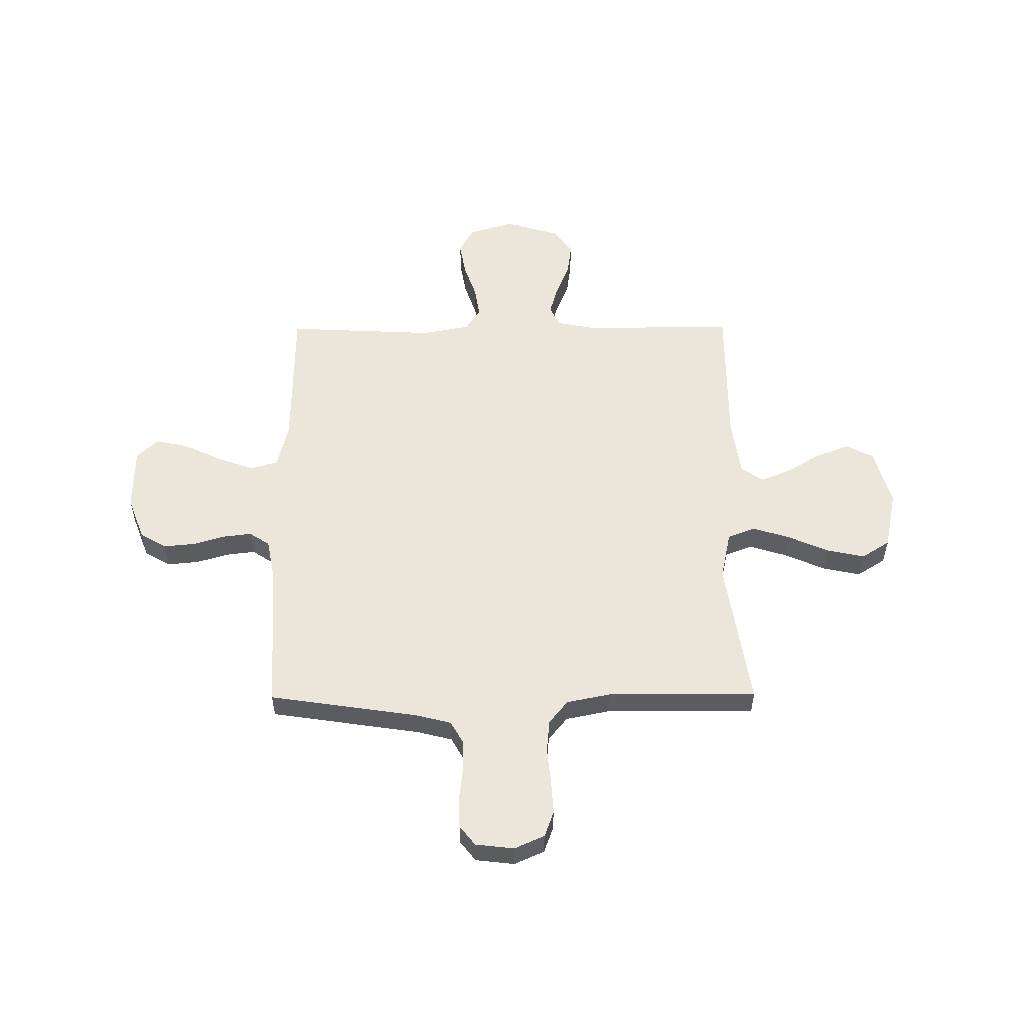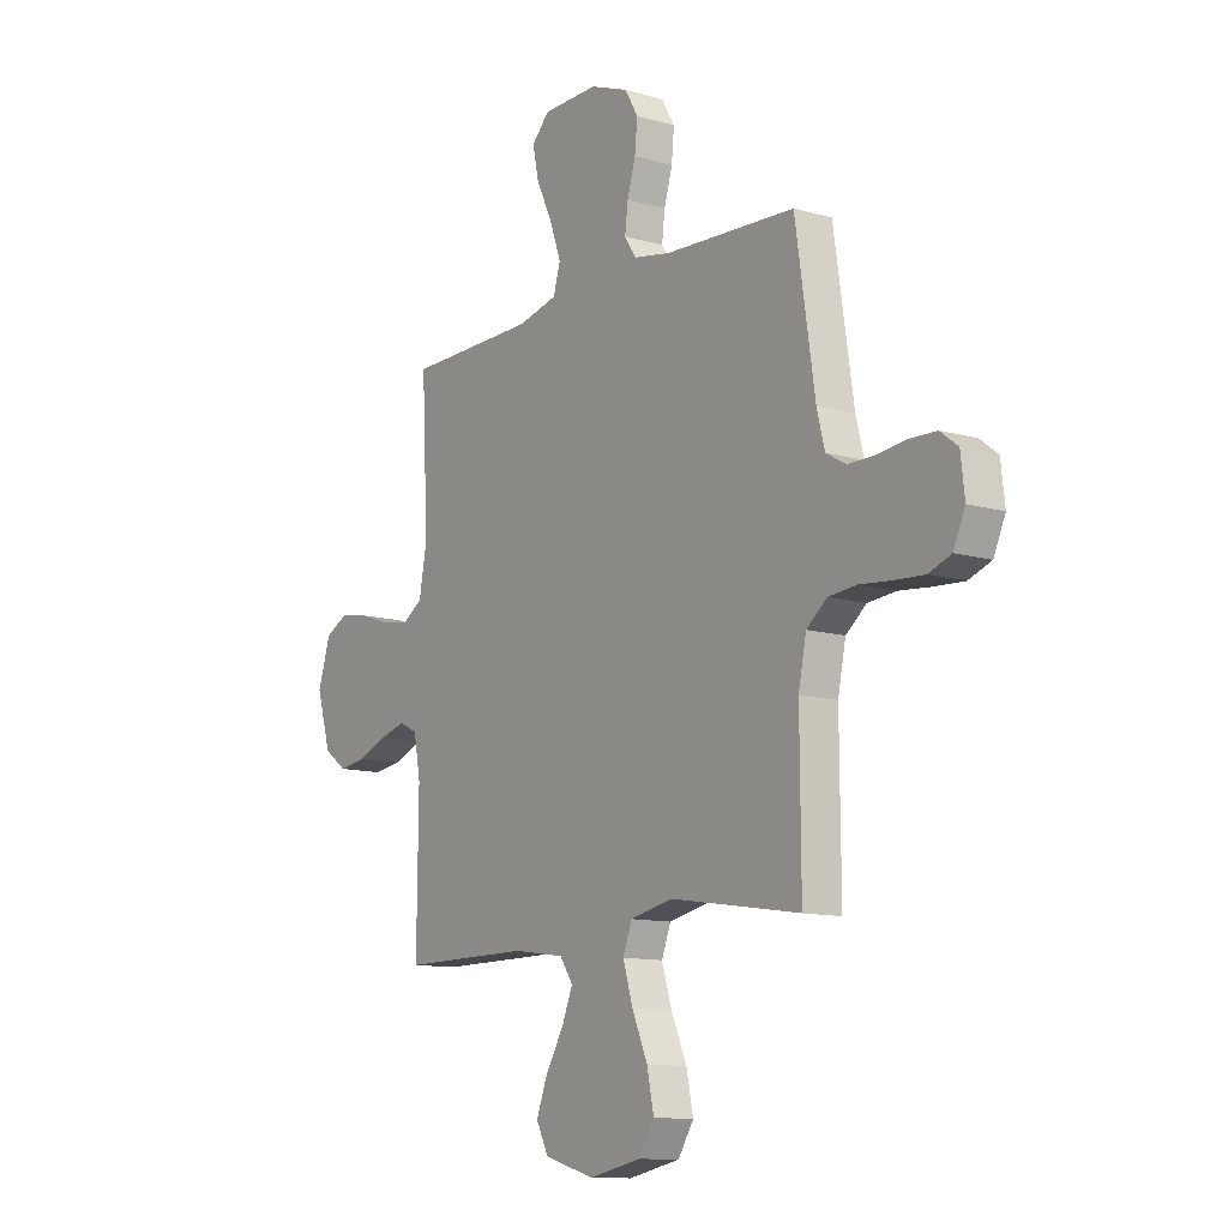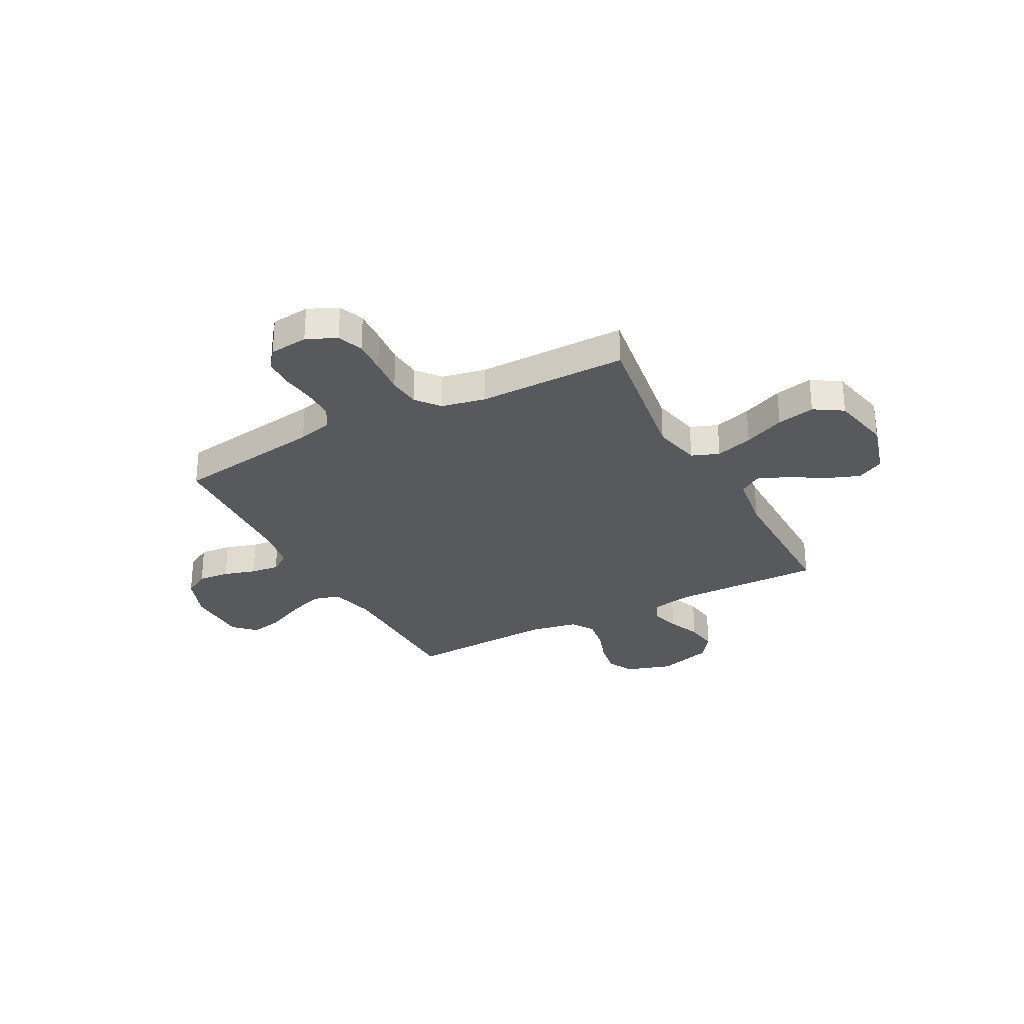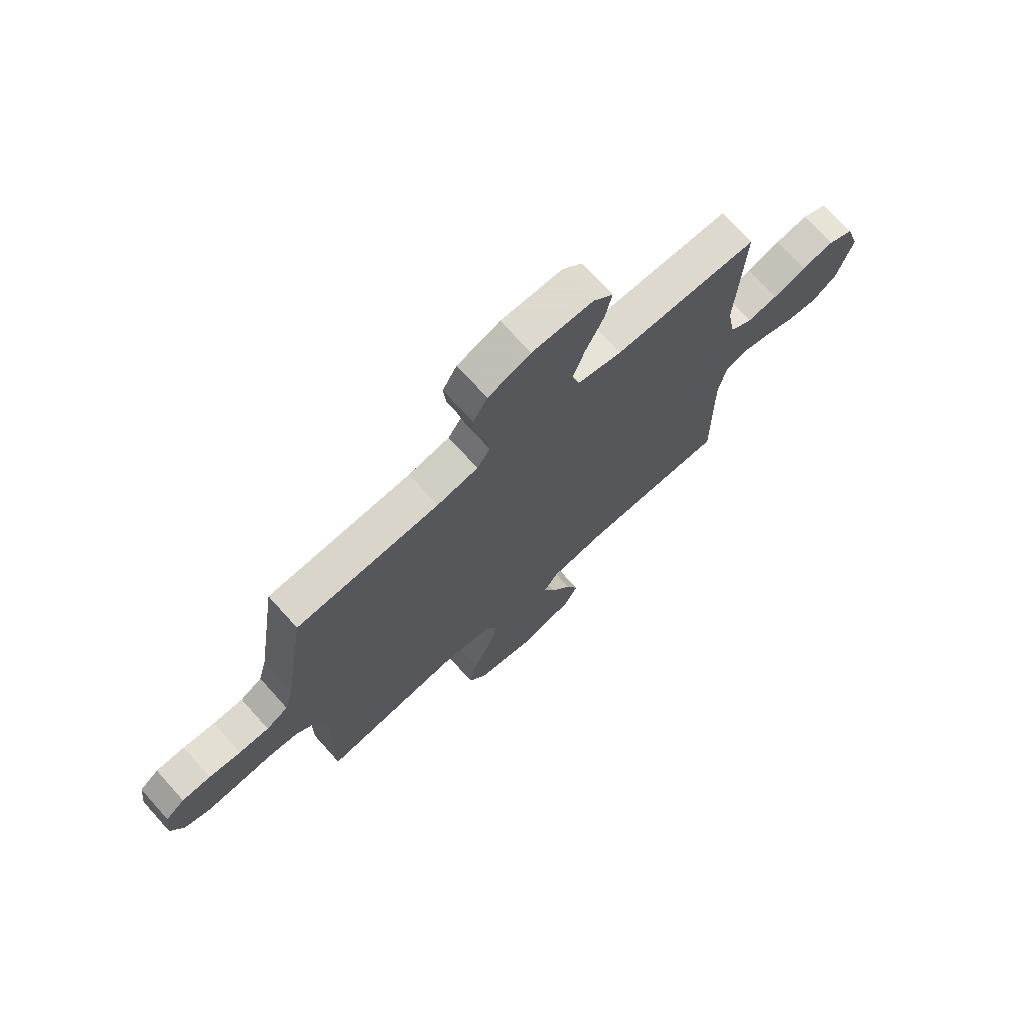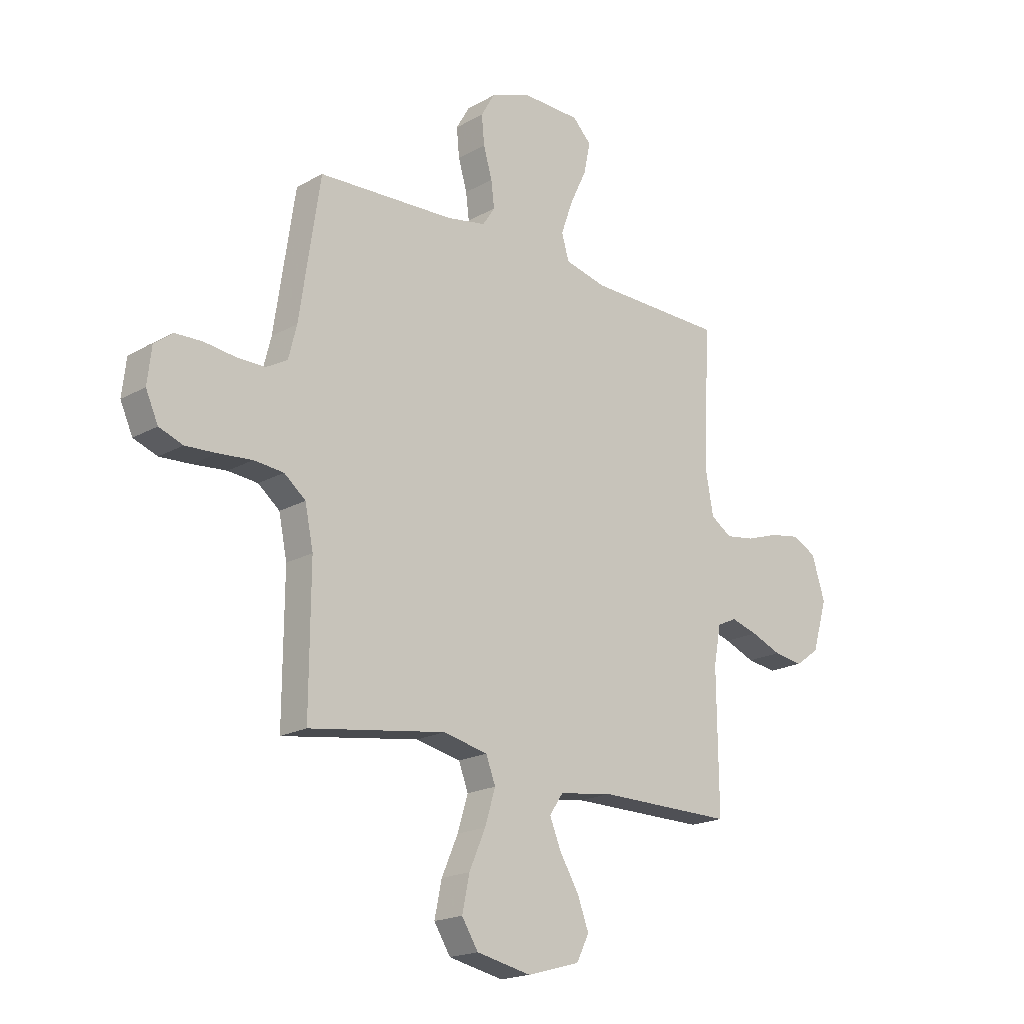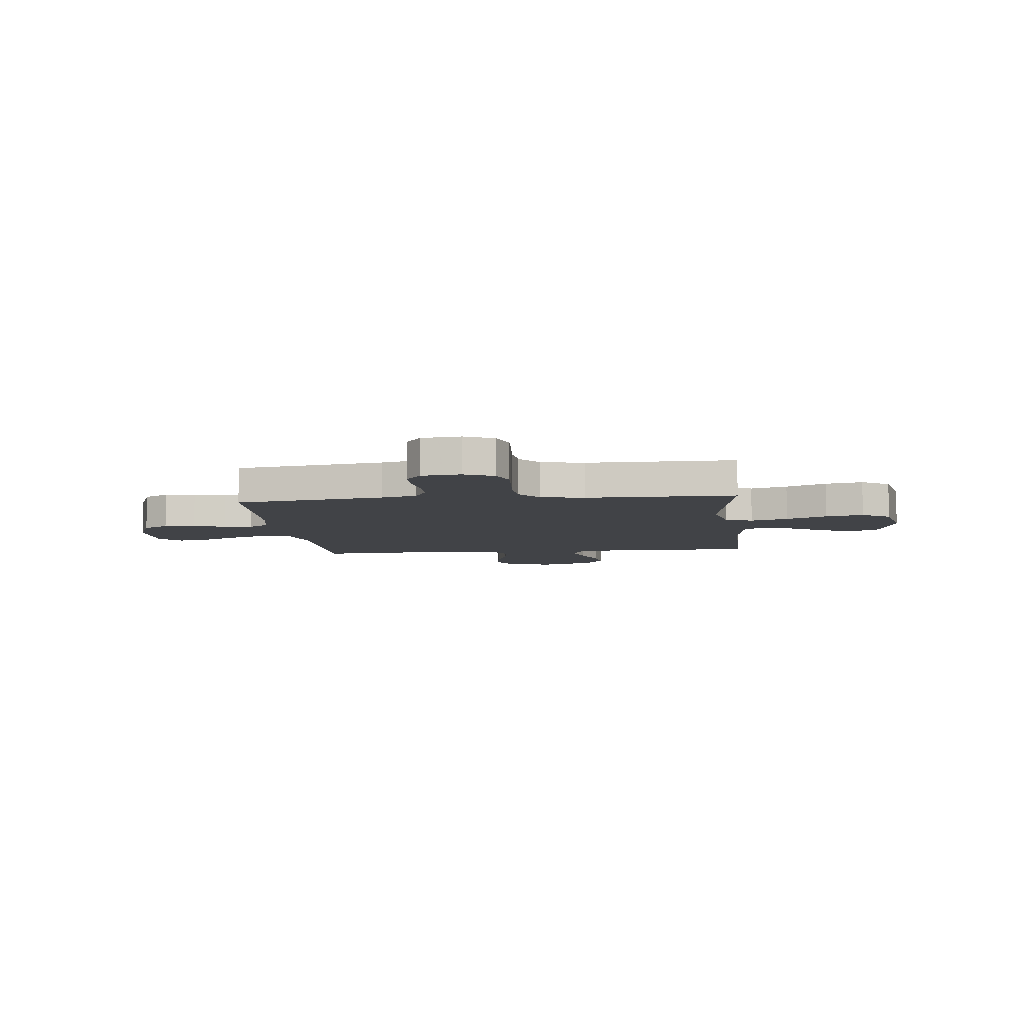
<metadata>
{"format":"obj","ext":"obj","renderer":"f3d","projection":"perspective","resolution":1024,"background":"white","views":[{"elev":54.6,"azim":89.6,"up":"+Y"},{"elev":-11.5,"azim":54.9,"up":"+Z"},{"elev":-29.0,"azim":118.0,"up":"+Y"},{"elev":72.1,"azim":138.0,"up":"+Z"},{"elev":-19.2,"azim":136.5,"up":"+Z"},{"elev":-7.1,"azim":96.2,"up":"+Y"}]}
</metadata>
<code>
v 0.5 0.07 0.5
v 0.545 0.07 0.2
v 0.563 0.07 0.129
v 0.609 0.07 0.103
v 0.672 0.07 0.103
v 0.739 0.07 0.111
v 0.799 0.07 0.109
v 0.839 0.07 0.078
v 0.848 0.07 0
v 0.821 0.07 -0.06
v 0.769 0.07 -0.079
v 0.701 0.07 -0.075
v 0.628 0.07 -0.068
v 0.563 0.07 -0.074
v 0.516 0.07 -0.112
v 0.498 0.07 -0.2
v 0.5 0.07 -0.5
v 0.2 0.07 -0.454
v 0.102 0.07 -0.475
v 0.081 0.07 -0.53
v 0.104 0.07 -0.605
v 0.14 0.07 -0.687
v 0.156 0.07 -0.763
v 0.12 0.07 -0.82
v 0 0.07 -0.845
v -0.116 0.07 -0.812
v -0.144 0.07 -0.757
v -0.119 0.07 -0.691
v -0.077 0.07 -0.621
v -0.052 0.07 -0.56
v -0.082 0.07 -0.516
v -0.2 0.07 -0.499
v -0.5 0.07 -0.5
v -0.497 0.07 -0.2
v -0.513 0.07 -0.116
v -0.556 0.07 -0.096
v -0.615 0.07 -0.113
v -0.682 0.07 -0.14
v -0.747 0.07 -0.149
v -0.8 0.07 -0.111
v -0.833 0.07 0
v -0.804 0.07 0.092
v -0.751 0.07 0.119
v -0.683 0.07 0.107
v -0.613 0.07 0.083
v -0.549 0.07 0.073
v -0.503 0.07 0.103
v -0.485 0.07 0.2
v -0.5 0.07 0.5
v -0.2 0.07 0.504
v -0.108 0.07 0.526
v -0.092 0.07 0.581
v -0.118 0.07 0.654
v -0.155 0.07 0.732
v -0.169 0.07 0.799
v -0.128 0.07 0.841
v 0 0.07 0.843
v 0.089 0.07 0.809
v 0.119 0.07 0.757
v 0.113 0.07 0.694
v 0.094 0.07 0.629
v 0.087 0.07 0.572
v 0.114 0.07 0.531
v 0.2 0.07 0.515
v 0.5 0 0.5
v 0.545 0 0.2
v 0.563 0 0.129
v 0.609 0 0.103
v 0.672 0 0.103
v 0.739 0 0.111
v 0.799 0 0.109
v 0.839 0 0.078
v 0.848 0 0
v 0.821 0 -0.06
v 0.769 0 -0.079
v 0.701 0 -0.075
v 0.628 0 -0.068
v 0.563 0 -0.074
v 0.516 0 -0.112
v 0.498 0 -0.2
v 0.5 0 -0.5
v 0.2 0 -0.454
v 0.102 0 -0.475
v 0.081 0 -0.53
v 0.104 0 -0.605
v 0.14 0 -0.687
v 0.156 0 -0.763
v 0.12 0 -0.82
v 0 0 -0.845
v -0.116 0 -0.812
v -0.144 0 -0.757
v -0.119 0 -0.691
v -0.077 0 -0.621
v -0.052 0 -0.56
v -0.082 0 -0.516
v -0.2 0 -0.499
v -0.5 0 -0.5
v -0.497 0 -0.2
v -0.513 0 -0.116
v -0.556 0 -0.096
v -0.615 0 -0.113
v -0.682 0 -0.14
v -0.747 0 -0.149
v -0.8 0 -0.111
v -0.833 0 0
v -0.804 0 0.092
v -0.751 0 0.119
v -0.683 0 0.107
v -0.613 0 0.083
v -0.549 0 0.073
v -0.503 0 0.103
v -0.485 0 0.2
v -0.5 0 0.5
v -0.2 0 0.504
v -0.108 0 0.526
v -0.092 0 0.581
v -0.118 0 0.654
v -0.155 0 0.732
v -0.169 0 0.799
v -0.128 0 0.841
v 0 0 0.843
v 0.089 0 0.809
v 0.119 0 0.757
v 0.113 0 0.694
v 0.094 0 0.629
v 0.087 0 0.572
v 0.114 0 0.531
v 0.2 0 0.515
f 59 60 61
f 58 59 61
f 57 58 61
f 56 57 61
f 55 56 61
f 54 55 61
f 53 54 61
f 52 53 61 62
f 51 52 62 63
f 48 49 50
f 51 63 64
f 50 51 64
f 48 50 64
f 47 48 64
f 43 44 45
f 42 43 45
f 41 42 45
f 40 41 45
f 39 40 45
f 38 39 45
f 37 38 45
f 36 37 45 46
f 64 1 2
f 47 64 2
f 46 47 2
f 36 46 2
f 35 36 2
f 27 28 29
f 26 27 29
f 25 26 29
f 24 25 29
f 23 24 29
f 22 23 29
f 21 22 29
f 20 21 29 30
f 19 20 30 31
f 16 17 18
f 15 16 18 19
f 11 12 13
f 10 11 13
f 9 10 13
f 8 9 13
f 7 8 13
f 6 7 13
f 5 6 13
f 4 5 13 14
f 3 4 14 15
f 19 31 32
f 15 19 32
f 3 15 32
f 2 3 32
f 35 2 32
f 34 35 32
f 32 33 34
f 125 124 123
f 125 123 122
f 125 122 121
f 125 121 120
f 125 120 119
f 125 119 118
f 125 118 117
f 126 125 117 116
f 127 126 116 115
f 114 113 112
f 128 127 115
f 128 115 114
f 128 114 112
f 128 112 111
f 109 108 107
f 109 107 106
f 109 106 105
f 109 105 104
f 109 104 103
f 109 103 102
f 109 102 101
f 110 109 101 100
f 66 65 128
f 66 128 111
f 66 111 110
f 66 110 100
f 66 100 99
f 93 92 91
f 93 91 90
f 93 90 89
f 93 89 88
f 93 88 87
f 93 87 86
f 93 86 85
f 94 93 85 84
f 95 94 84 83
f 82 81 80
f 83 82 80 79
f 77 76 75
f 77 75 74
f 77 74 73
f 77 73 72
f 77 72 71
f 77 71 70
f 77 70 69
f 78 77 69 68
f 79 78 68 67
f 96 95 83
f 96 83 79
f 96 79 67
f 96 67 66
f 96 66 99
f 96 99 98
f 98 97 96
f 1 65 66 2
f 2 66 67 3
f 3 67 68 4
f 4 68 69 5
f 5 69 70 6
f 6 70 71 7
f 7 71 72 8
f 8 72 73 9
f 9 73 74 10
f 10 74 75 11
f 11 75 76 12
f 12 76 77 13
f 13 77 78 14
f 14 78 79 15
f 15 79 80 16
f 16 80 81 17
f 17 81 82 18
f 18 82 83 19
f 19 83 84 20
f 20 84 85 21
f 21 85 86 22
f 22 86 87 23
f 23 87 88 24
f 24 88 89 25
f 25 89 90 26
f 26 90 91 27
f 27 91 92 28
f 28 92 93 29
f 29 93 94 30
f 30 94 95 31
f 31 95 96 32
f 32 96 97 33
f 33 97 98 34
f 34 98 99 35
f 35 99 100 36
f 36 100 101 37
f 37 101 102 38
f 38 102 103 39
f 39 103 104 40
f 40 104 105 41
f 41 105 106 42
f 42 106 107 43
f 43 107 108 44
f 44 108 109 45
f 45 109 110 46
f 46 110 111 47
f 47 111 112 48
f 48 112 113 49
f 49 113 114 50
f 50 114 115 51
f 51 115 116 52
f 52 116 117 53
f 53 117 118 54
f 54 118 119 55
f 55 119 120 56
f 56 120 121 57
f 57 121 122 58
f 58 122 123 59
f 59 123 124 60
f 60 124 125 61
f 61 125 126 62
f 62 126 127 63
f 63 127 128 64
f 64 128 65 1

</code>
